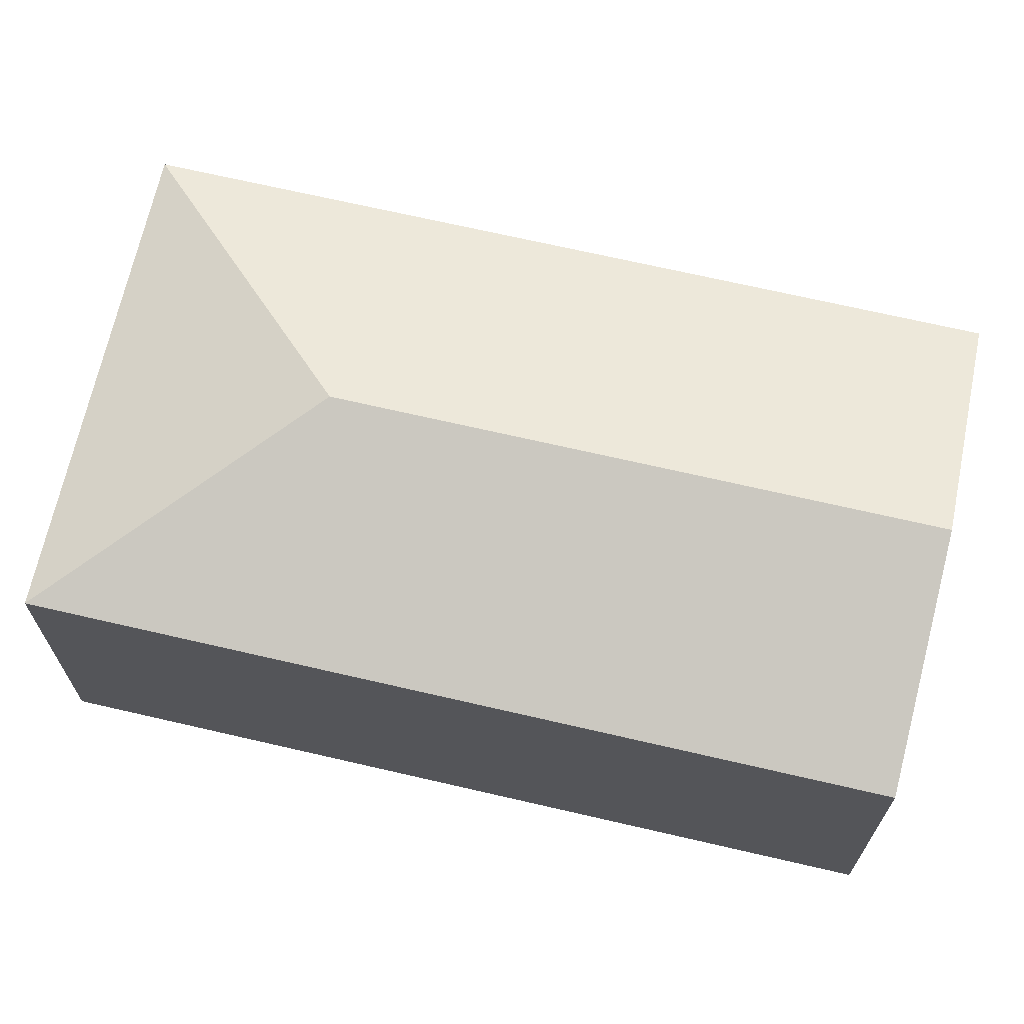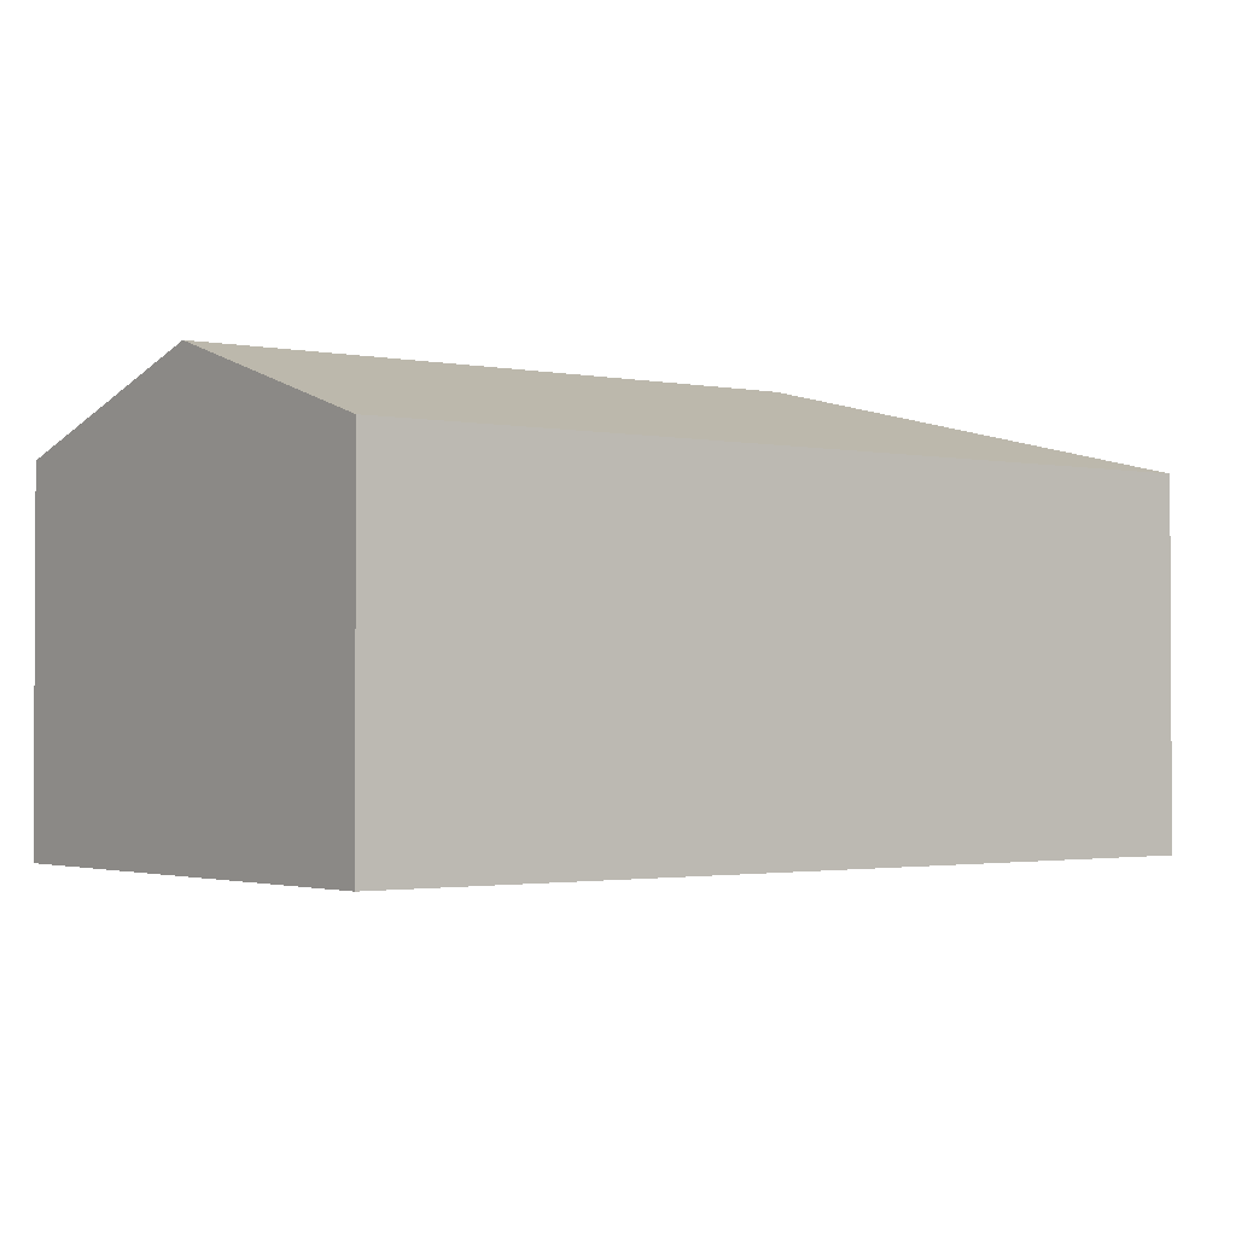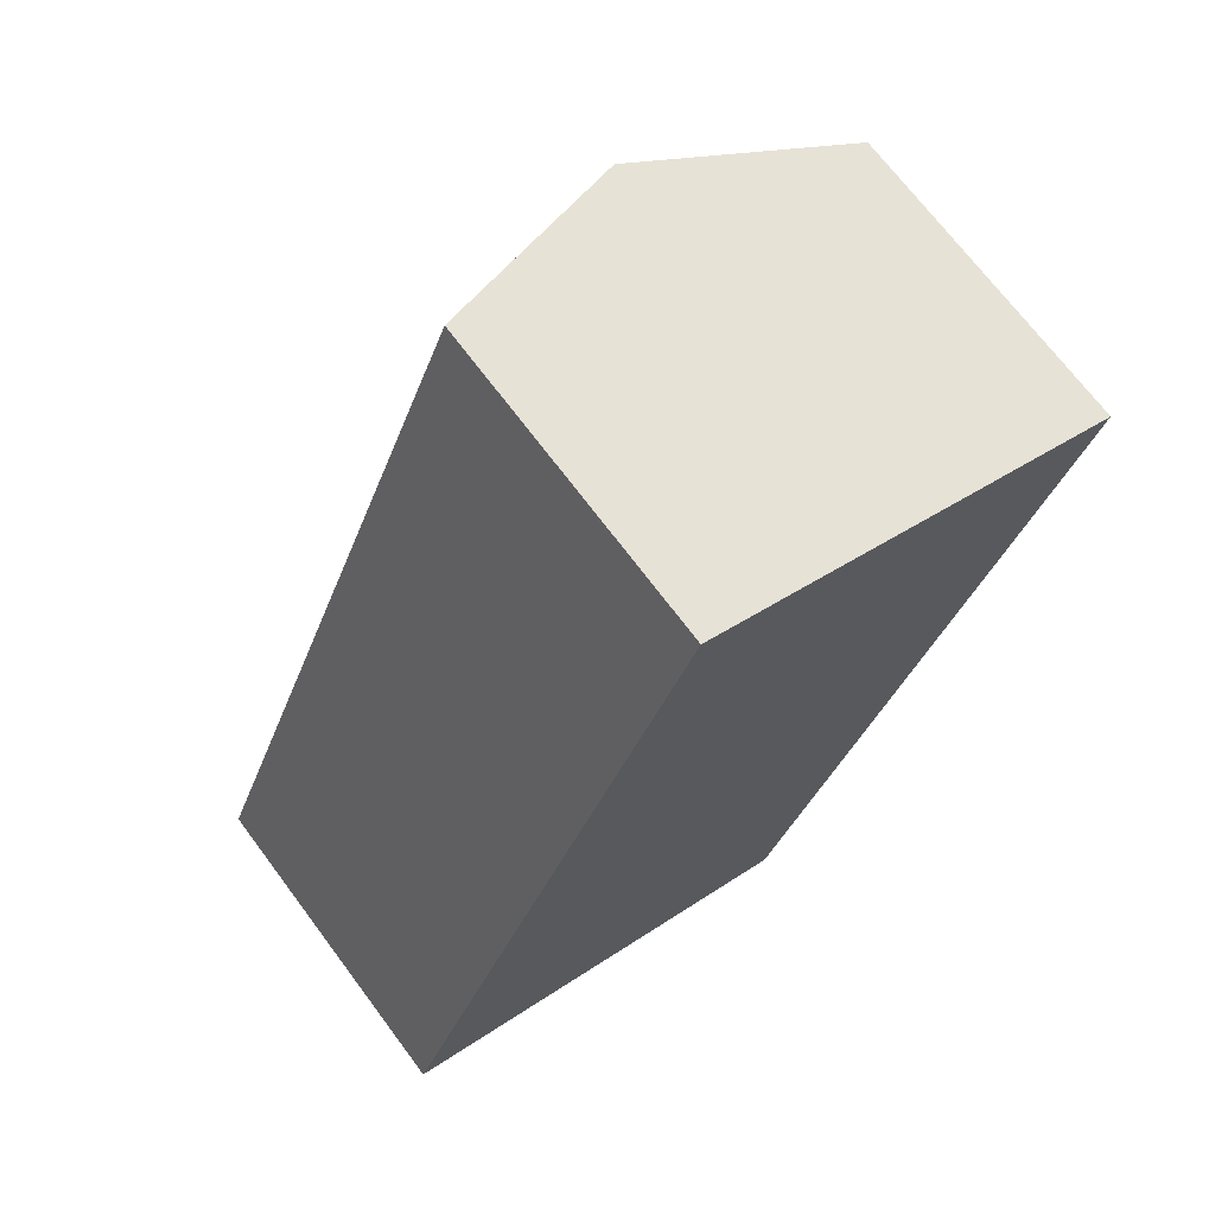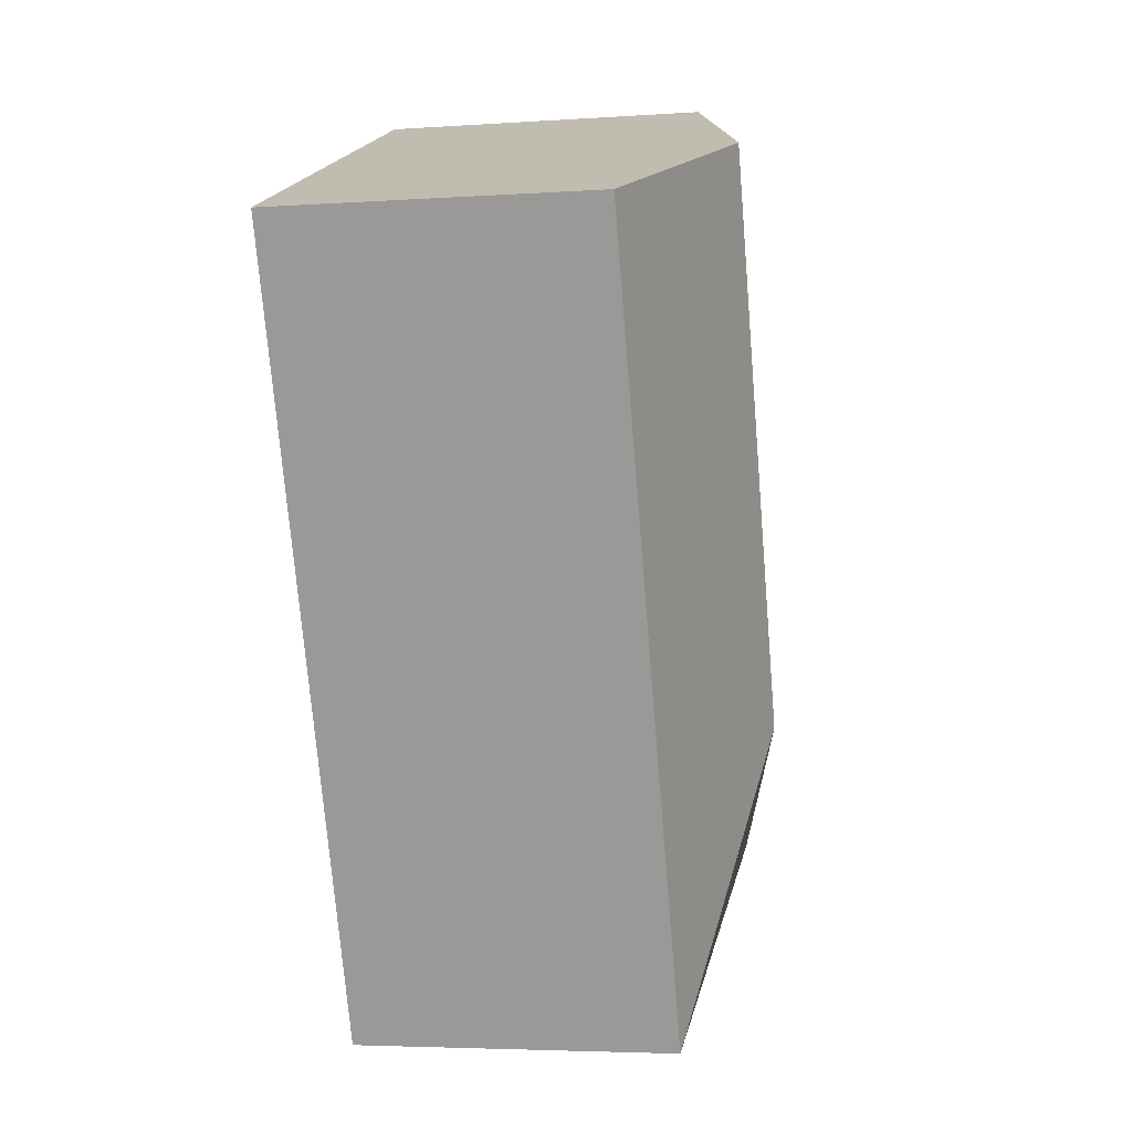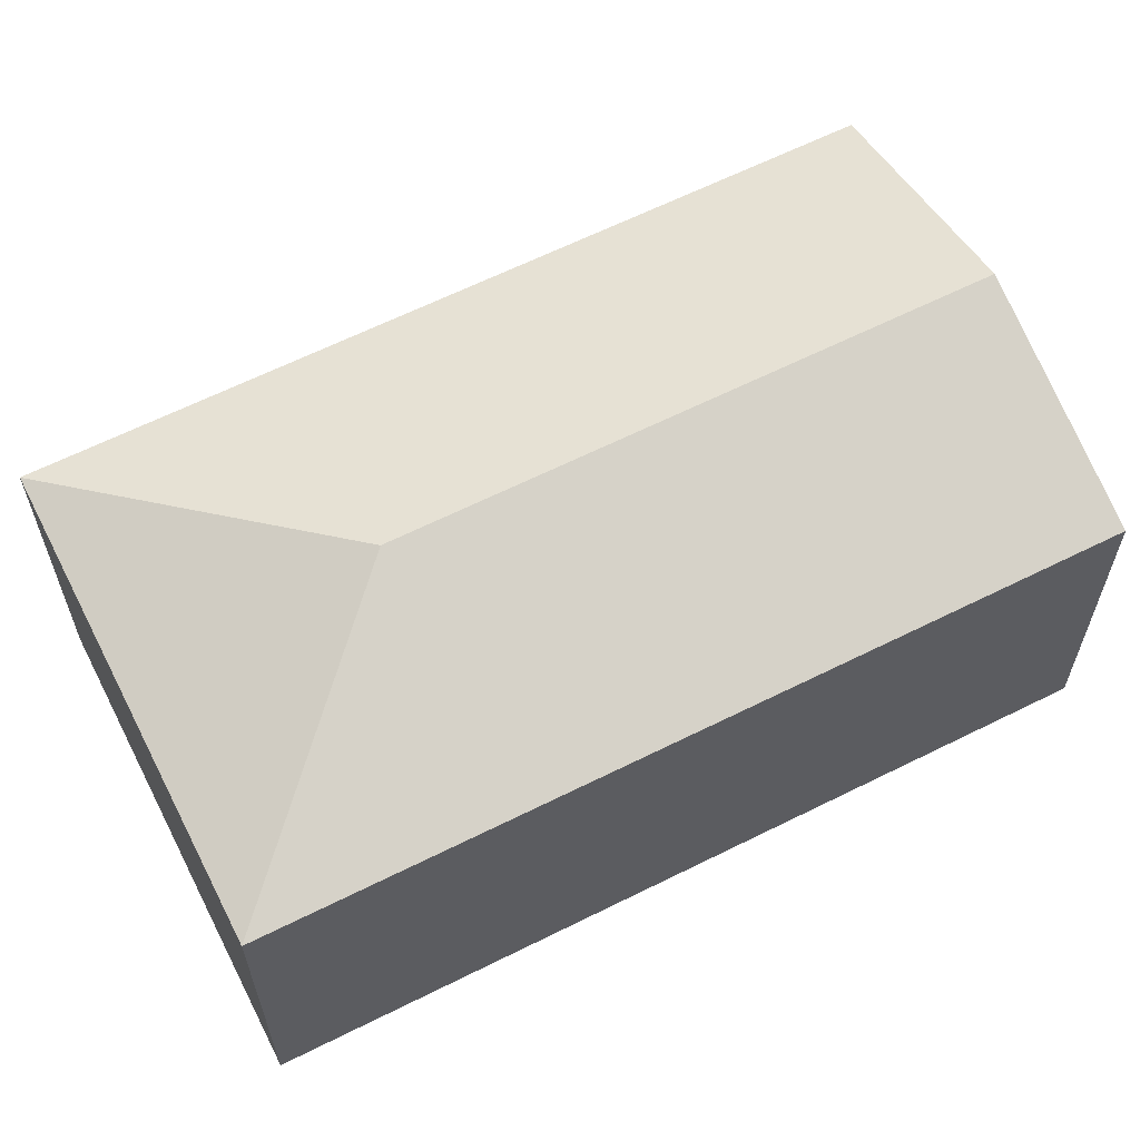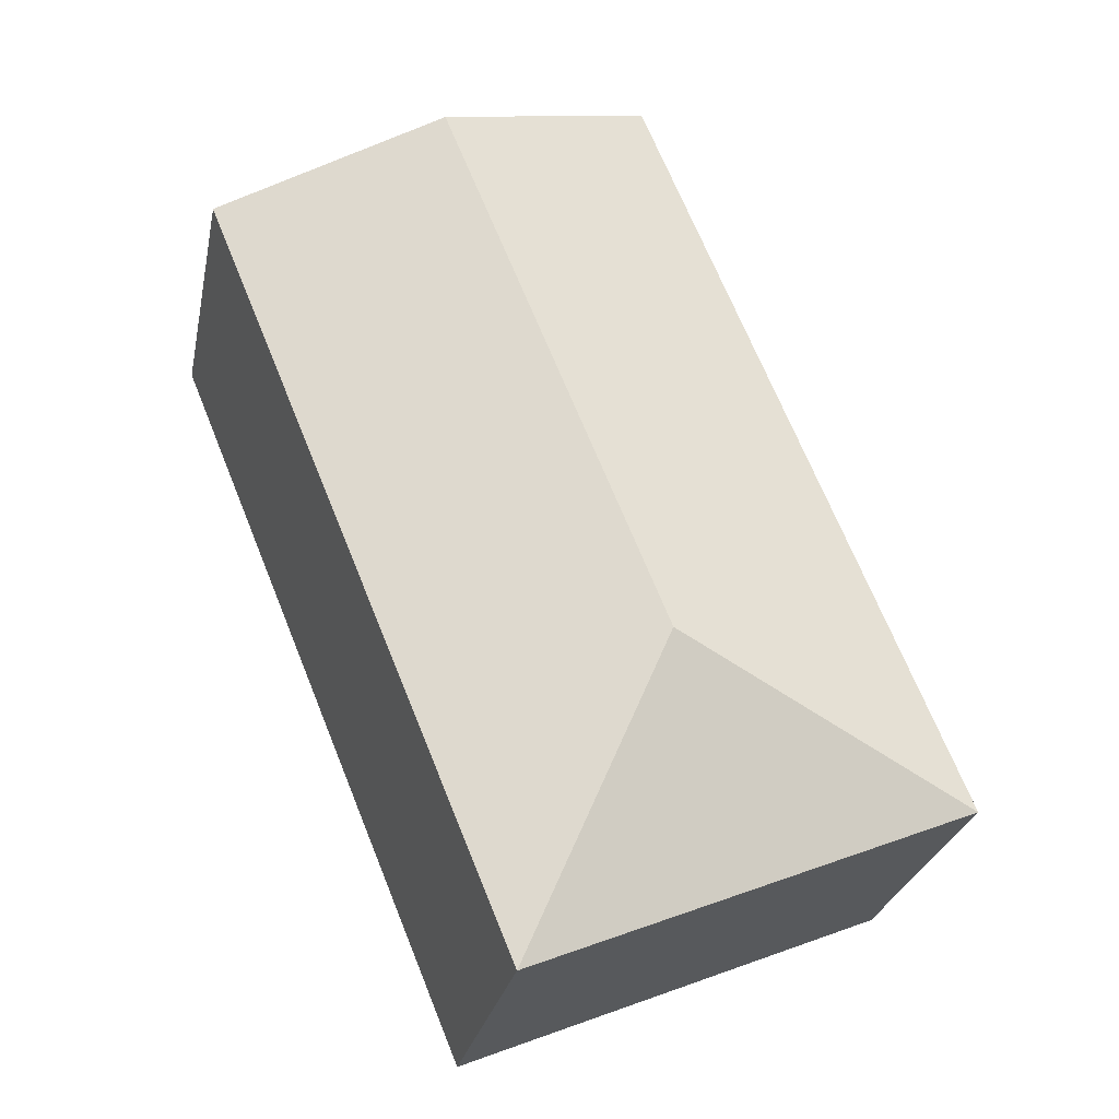
<metadata>
{"format":"obj","ext":"obj","renderer":"f3d","projection":"perspective","resolution":1024,"background":"white","views":[{"elev":69.3,"azim":-54.6,"up":"+Y"},{"elev":-1.8,"azim":74.4,"up":"+Y"},{"elev":70.3,"azim":-36.8,"up":"+Z"},{"elev":-4.4,"azim":102.5,"up":"+Z"},{"elev":63.1,"azim":-94.5,"up":"+Y"},{"elev":-26.8,"azim":168.6,"up":"+Z"}]}
</metadata>
<code>
v  2.026 2.608 0.845
v  2.871 2.122 -1.18
v  0 2.122 1.299e-16
v  4.916 2.122 3.796
v  3.481 2.608 4.386
v  2.045 2.122 4.976
v  2.871 7.225e-17 -1.18
v  0 0 0
v  2.045 -3.047e-16 4.976
v  3.481 -2.686e-16 4.386
v  4.916 -2.324e-16 3.796
g defaultobject
f 1 2 3
f 1 4 2
f 4 1 5
f 6 1 3
f 1 6 5
f 7 3 2
f 3 7 8
f 8 6 3
f 6 8 9
f 9 5 6
f 5 9 4
f 4 9 10
f 4 10 11
f 11 2 4
f 2 11 7
f 11 8 7
f 8 11 9
f 9 11 10

</code>
